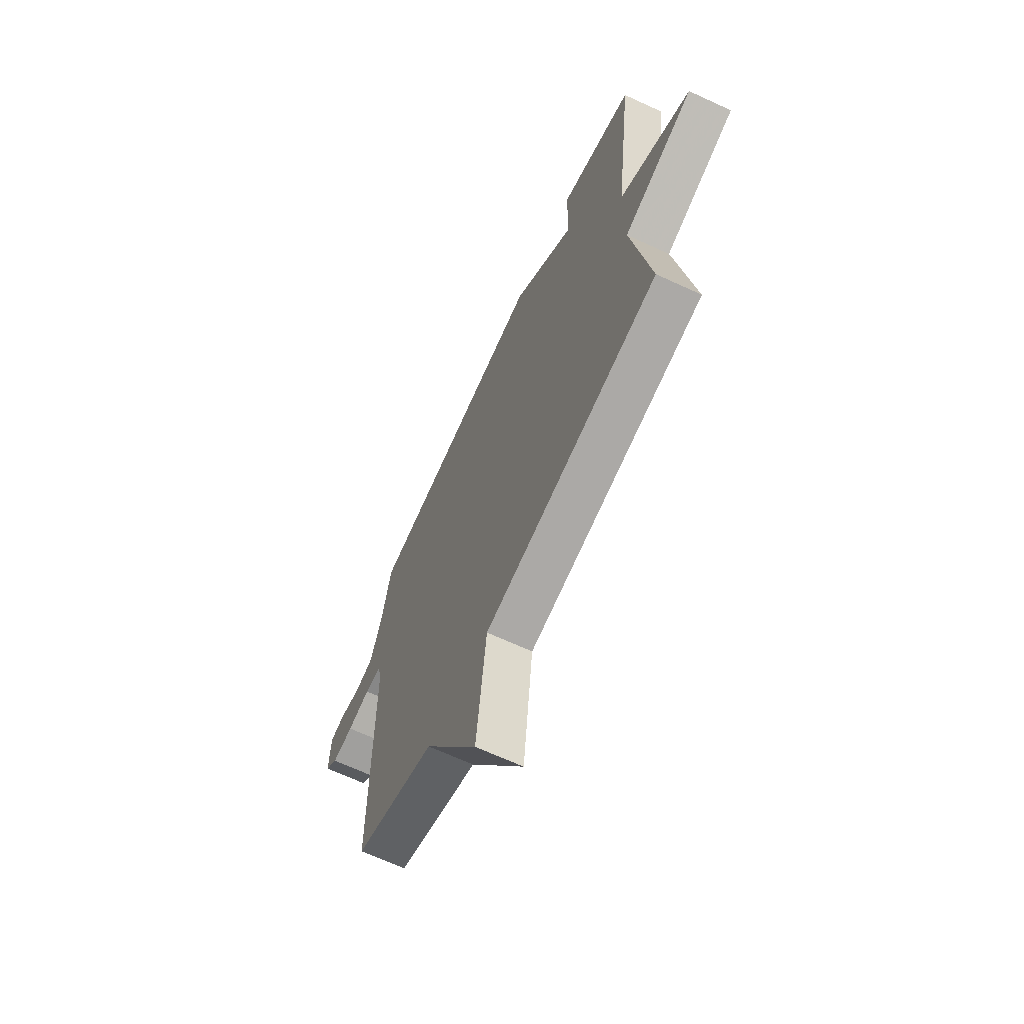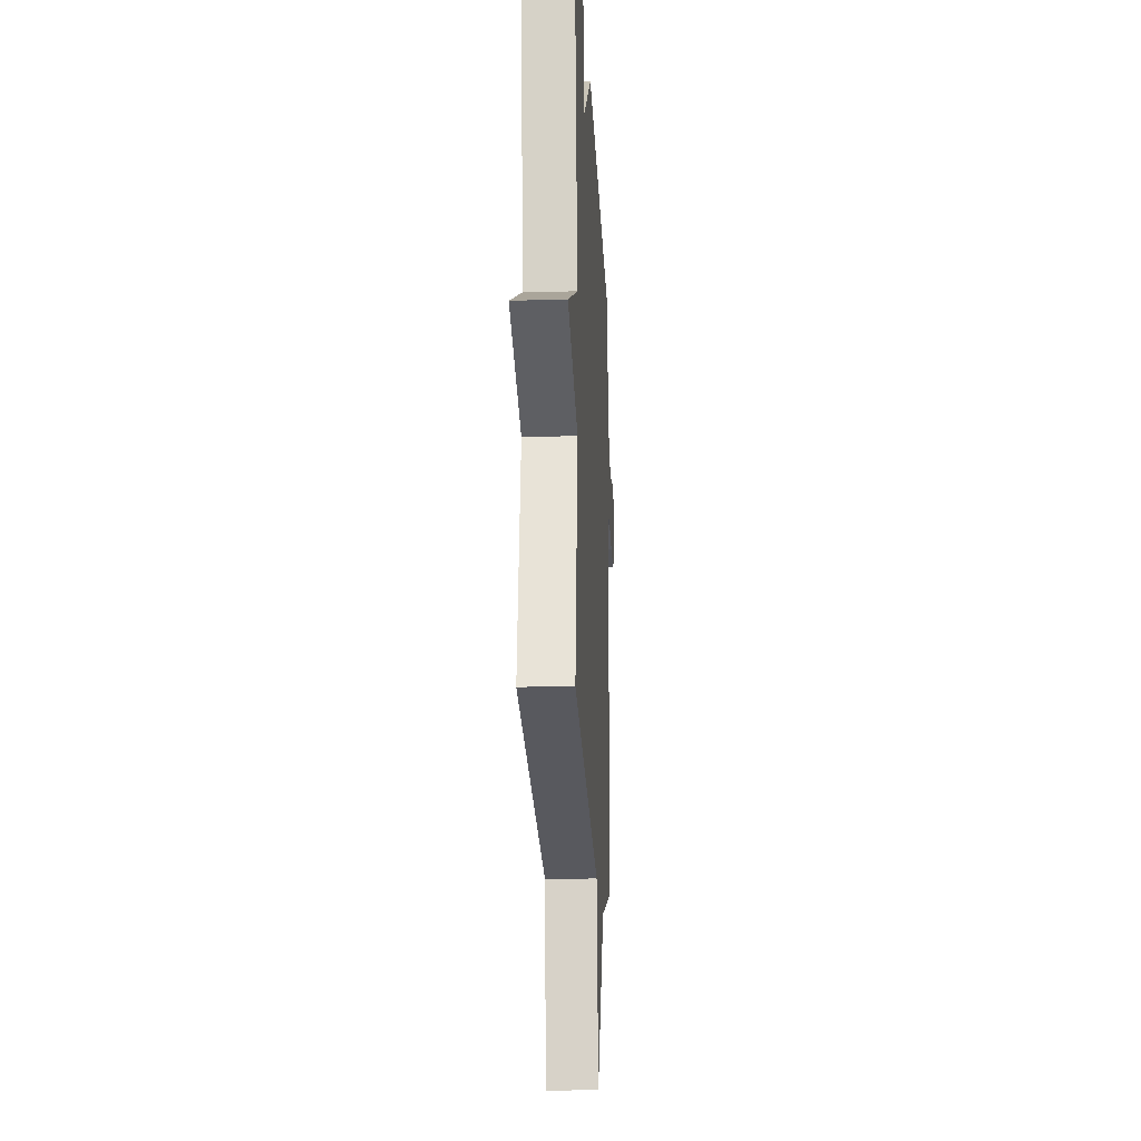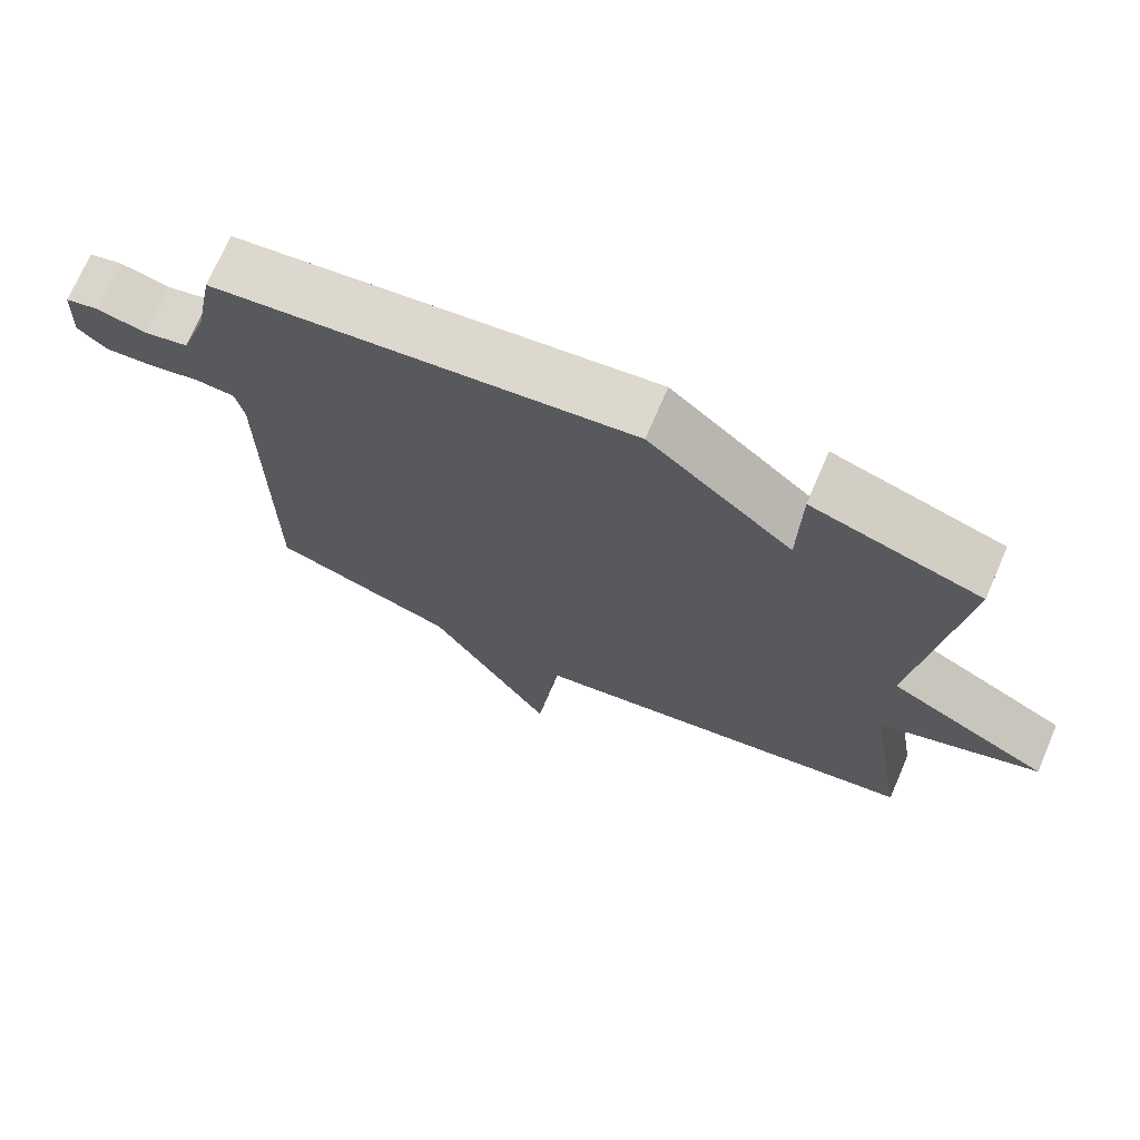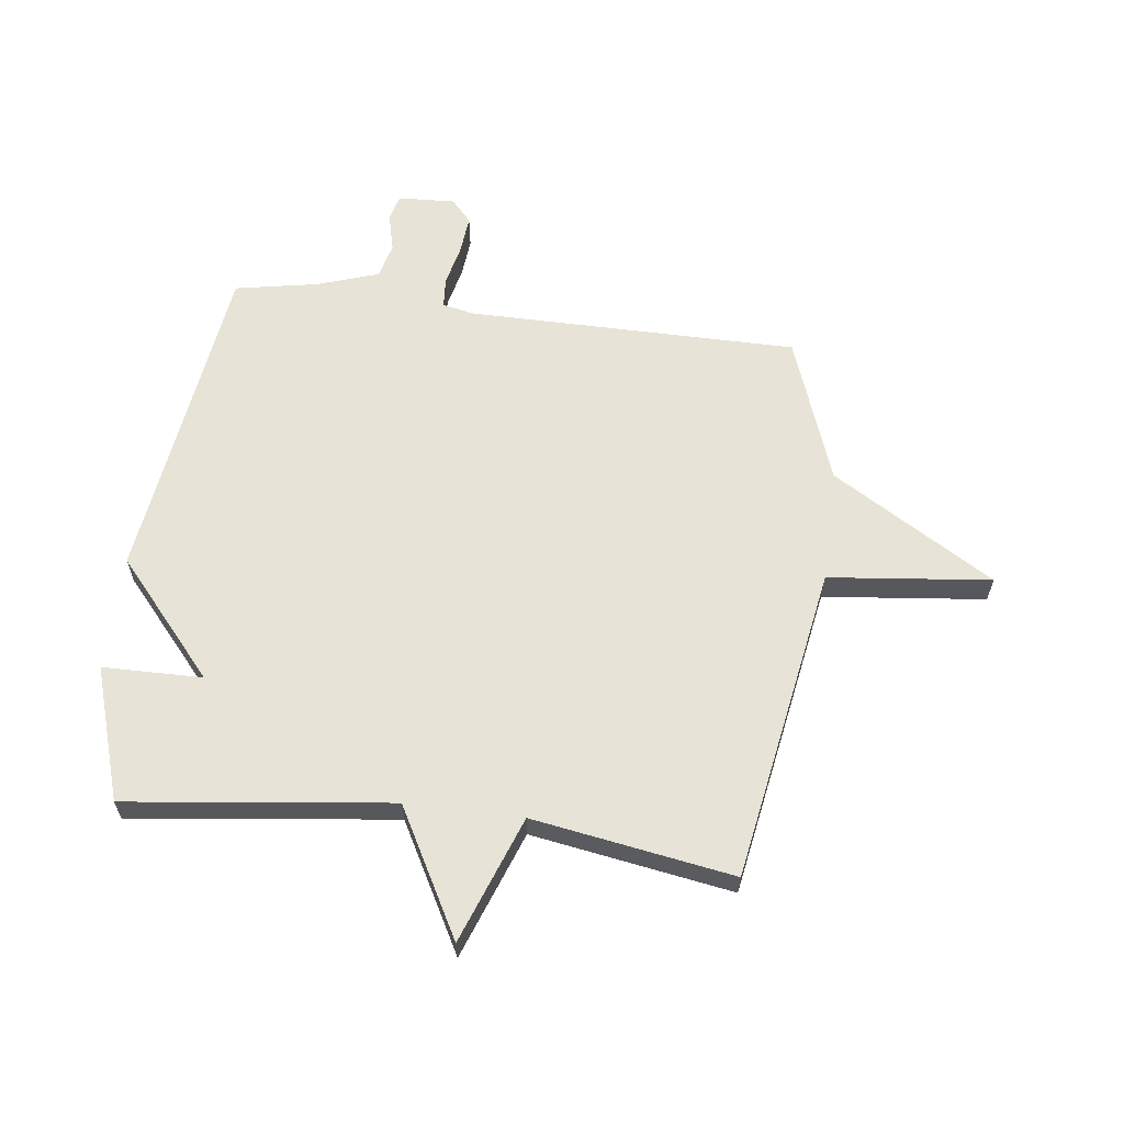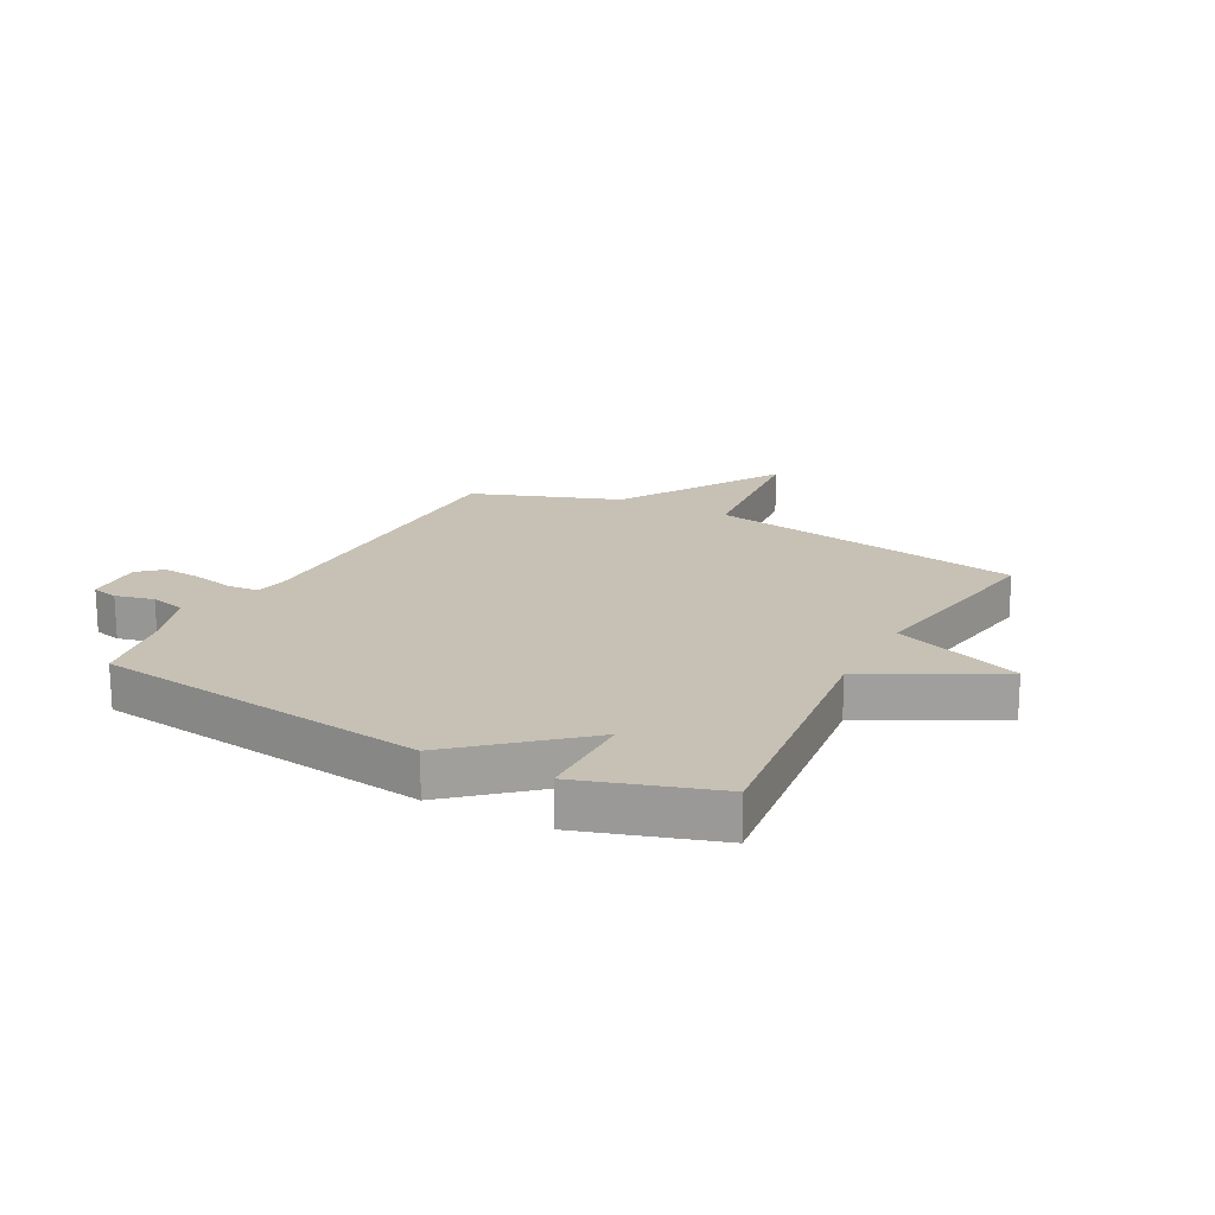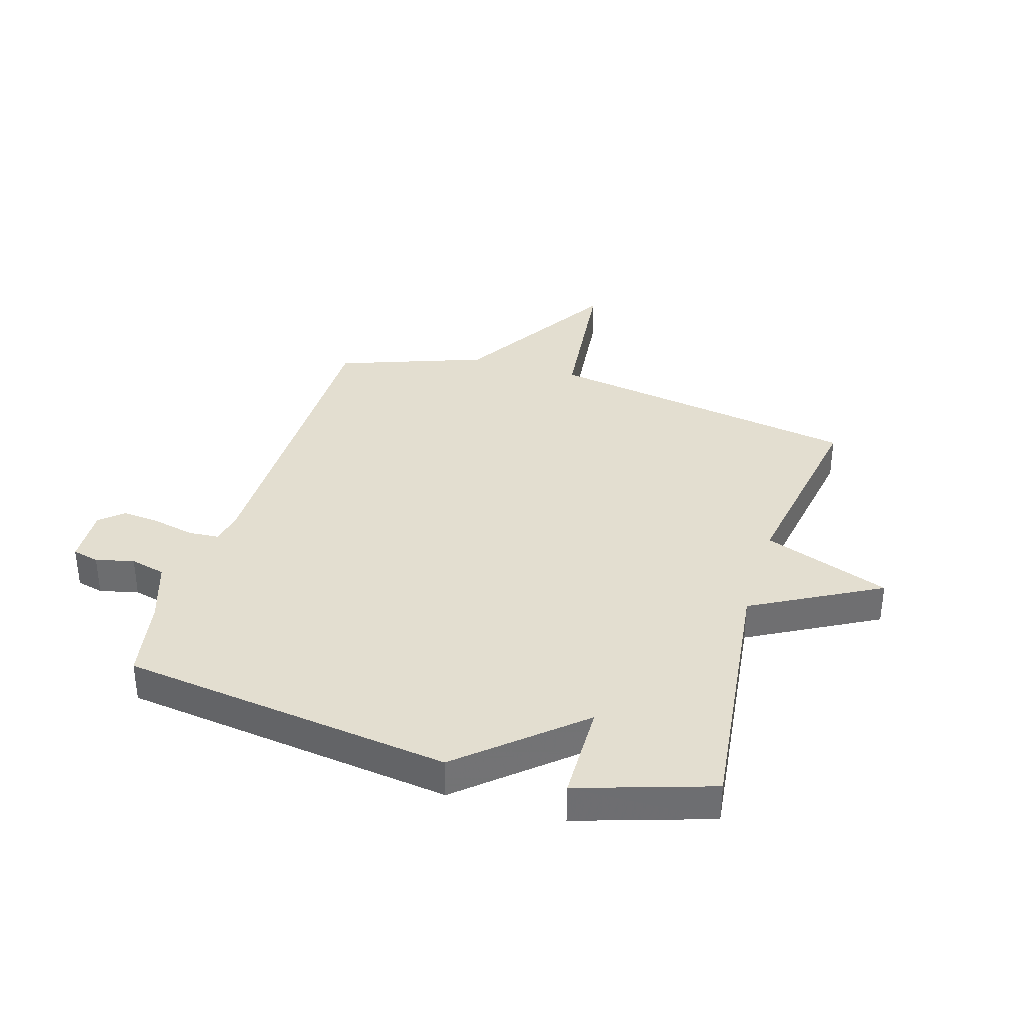
<metadata>
{"format":"obj","ext":"obj","renderer":"f3d","projection":"perspective","resolution":1024,"background":"white","views":[{"elev":-66.6,"azim":65.1,"up":"+Z"},{"elev":-20.8,"azim":93.1,"up":"+Z"},{"elev":72.1,"azim":23.3,"up":"+Z"},{"elev":61.6,"azim":97.3,"up":"+Y"},{"elev":18.6,"azim":28.1,"up":"+Y"},{"elev":35.7,"azim":16.9,"up":"+Y"}]}
</metadata>
<code>
v 0.5 0.07 0.5
v 0.444 0.07 0.046
v 0.663 0.07 -0.074
v 0.444 0.07 -0.154
v 0.5 0.07 -0.5
v -0.047 0.07 -0.592
v -0.078 0.07 -0.872
v -0.247 0.07 -0.592
v -0.5 0.07 -0.5
v -0.5 0.07 0.069
v -0.511 0.07 0.125
v -0.564 0.07 0.129
v -0.635 0.07 0.113
v -0.702 0.07 0.107
v -0.741 0.07 0.142
v -0.736 0.07 0.241
v -0.69 0.07 0.252
v -0.624 0.07 0.236
v -0.563 0.07 0.251
v -0.527 0.07 0.358
v -0.5 0.07 0.5
v 0.07 0.07 0.574
v 0.267 0.07 0.402
v 0.27 0.07 0.574
v 0.5 0 0.5
v 0.444 0 0.046
v 0.663 0 -0.074
v 0.444 0 -0.154
v 0.5 0 -0.5
v -0.047 0 -0.592
v -0.078 0 -0.872
v -0.247 0 -0.592
v -0.5 0 -0.5
v -0.5 0 0.069
v -0.511 0 0.125
v -0.564 0 0.129
v -0.635 0 0.113
v -0.702 0 0.107
v -0.741 0 0.142
v -0.736 0 0.241
v -0.69 0 0.252
v -0.624 0 0.236
v -0.563 0 0.251
v -0.527 0 0.358
v -0.5 0 0.5
v 0.07 0 0.574
v 0.267 0 0.402
v 0.27 0 0.574
f 23 24 1 2
f 22 23 2
f 21 22 2
f 20 21 2
f 2 3 4
f 20 2 4
f 19 20 4
f 18 19 4 5
f 16 17 18
f 15 16 18
f 14 15 18
f 13 14 18
f 12 13 18
f 11 12 18
f 11 18 5
f 10 11 5 6
f 8 9 10 6
f 6 7 8
f 26 25 48 47
f 26 47 46
f 26 46 45
f 26 45 44
f 28 27 26
f 28 26 44
f 28 44 43
f 29 28 43 42
f 42 41 40
f 42 40 39
f 42 39 38
f 42 38 37
f 42 37 36
f 42 36 35
f 29 42 35
f 30 29 35 34
f 30 34 33 32
f 32 31 30
f 1 25 26 2
f 2 26 27 3
f 3 27 28 4
f 4 28 29 5
f 5 29 30 6
f 6 30 31 7
f 7 31 32 8
f 8 32 33 9
f 9 33 34 10
f 10 34 35 11
f 11 35 36 12
f 12 36 37 13
f 13 37 38 14
f 14 38 39 15
f 15 39 40 16
f 16 40 41 17
f 17 41 42 18
f 18 42 43 19
f 19 43 44 20
f 20 44 45 21
f 21 45 46 22
f 22 46 47 23
f 23 47 48 24
f 24 48 25 1

</code>
